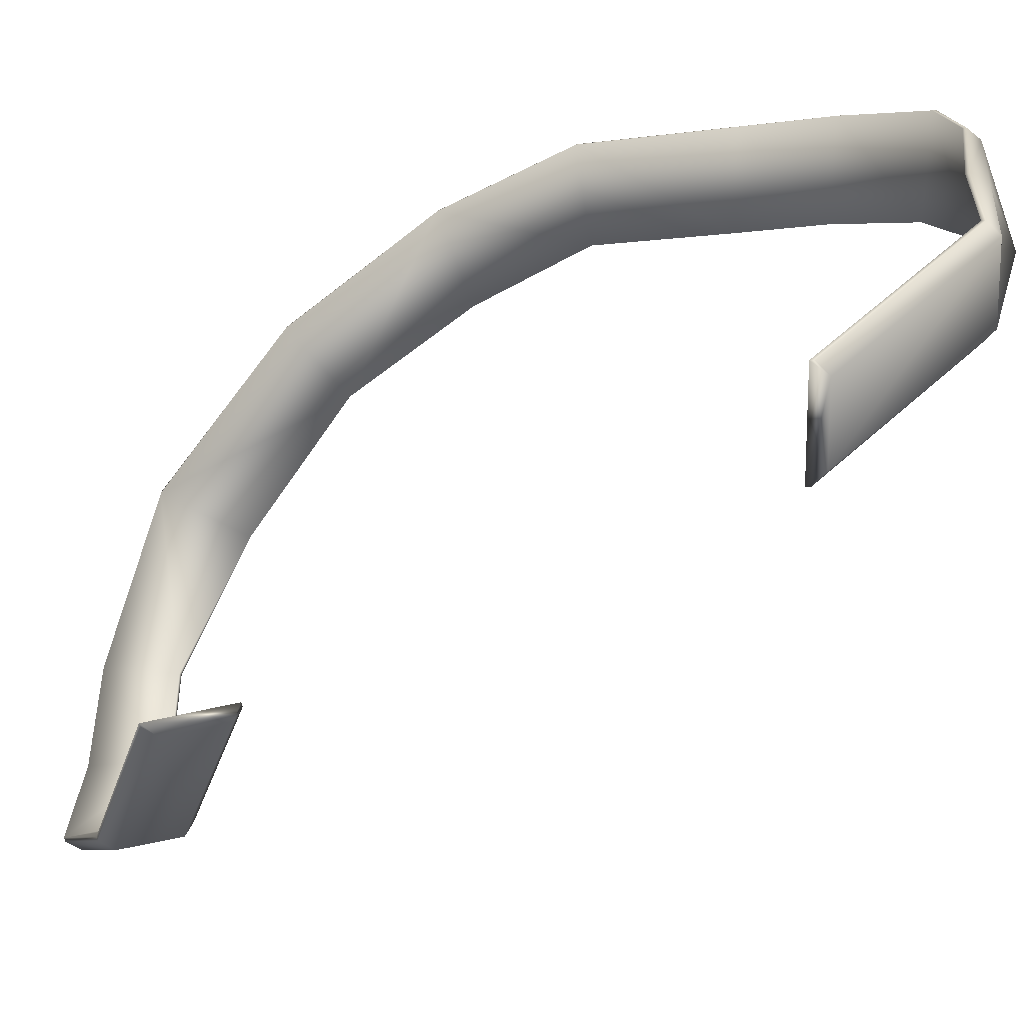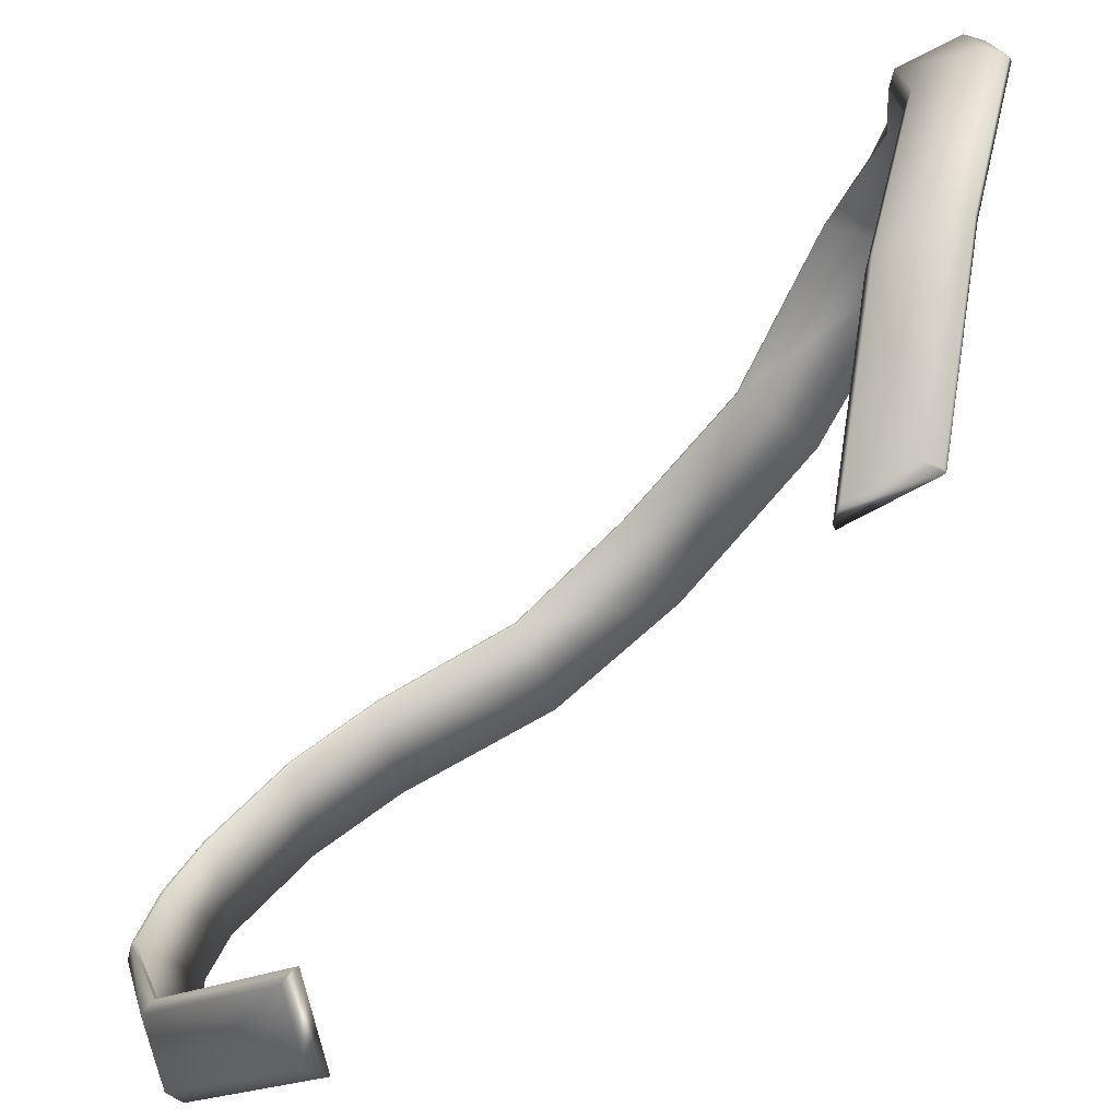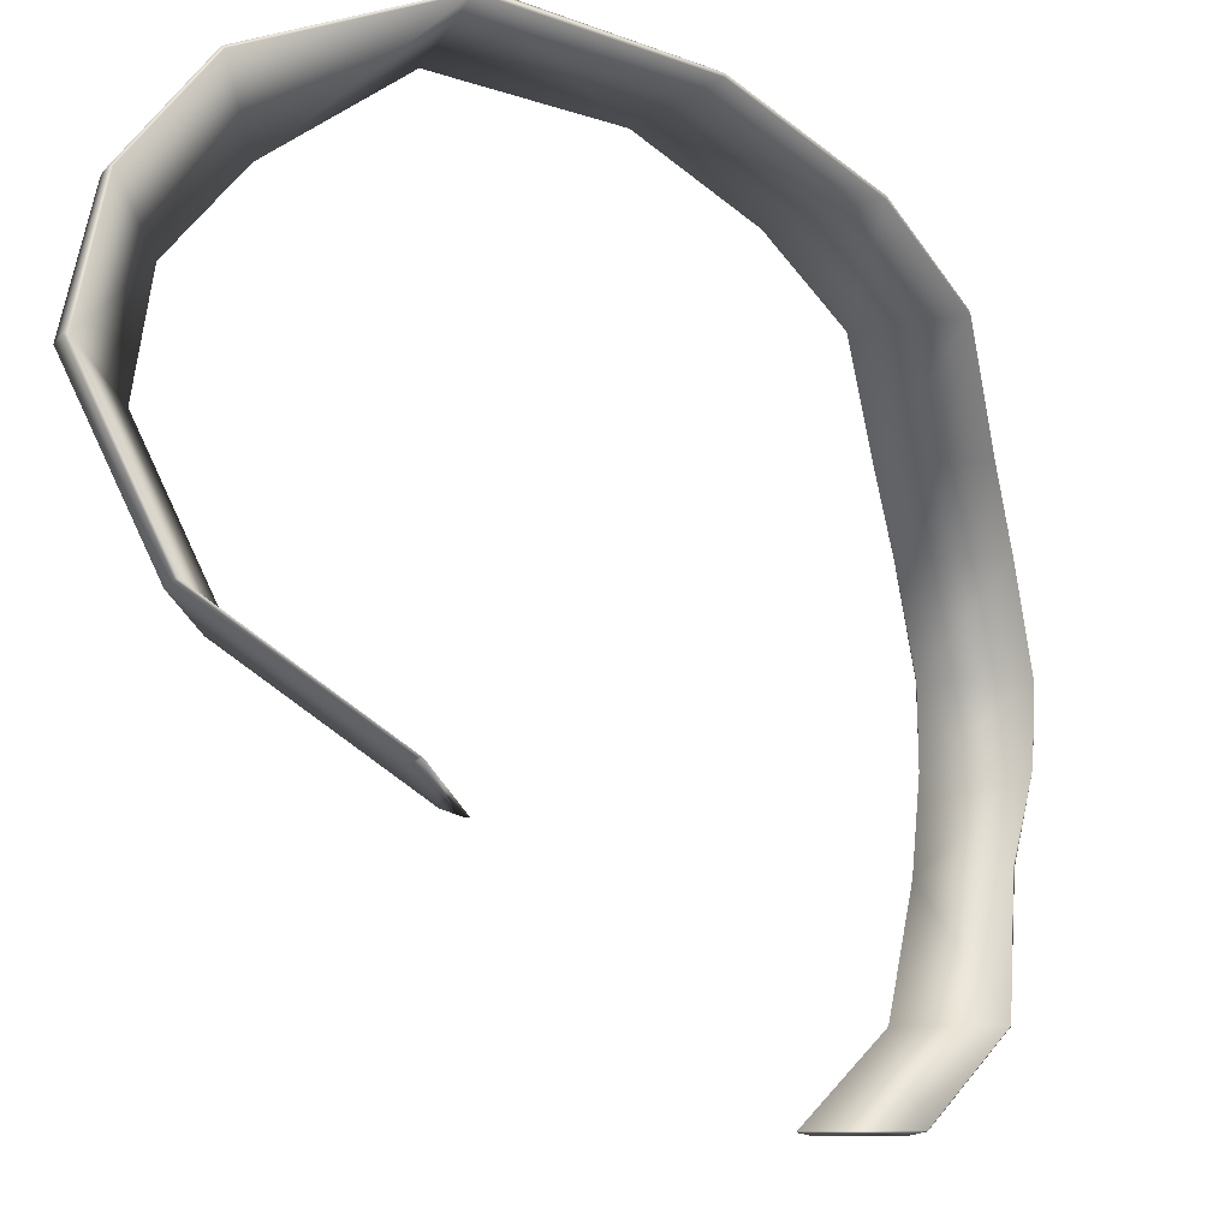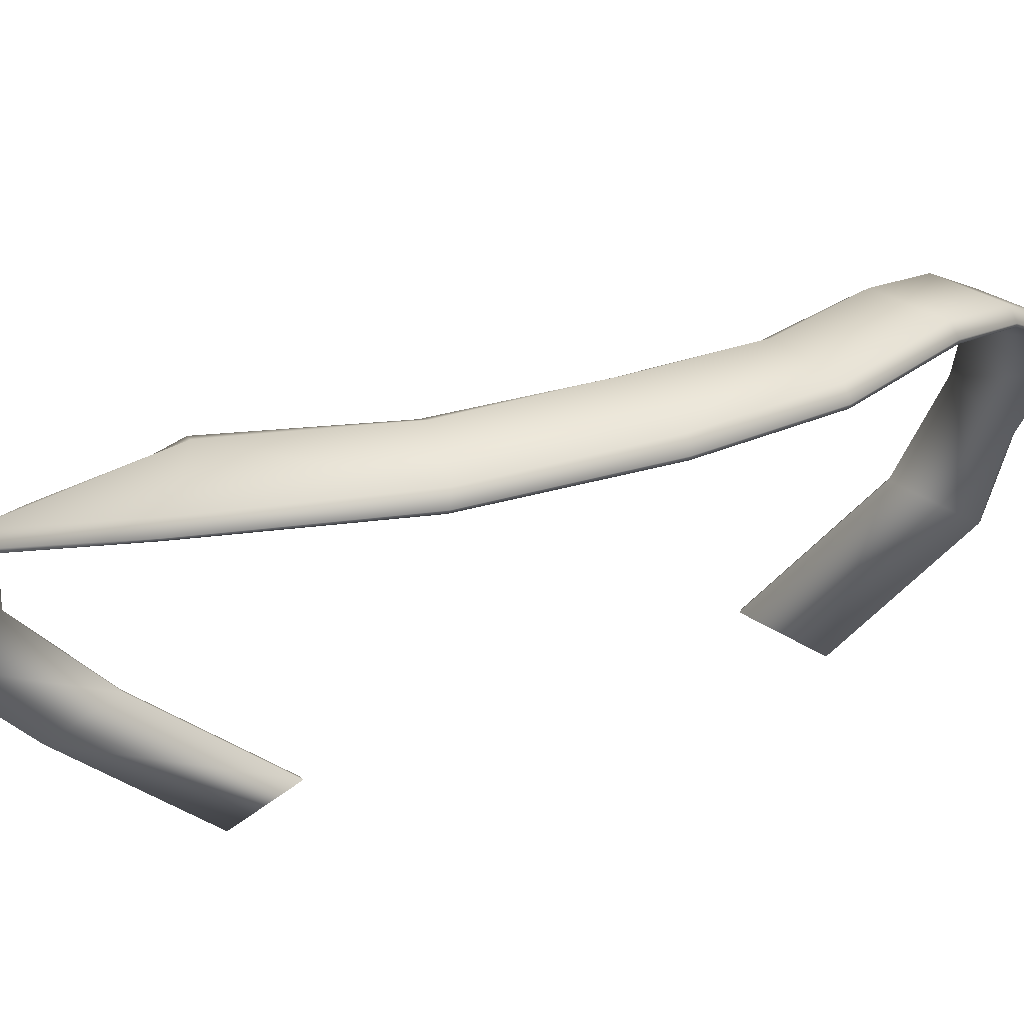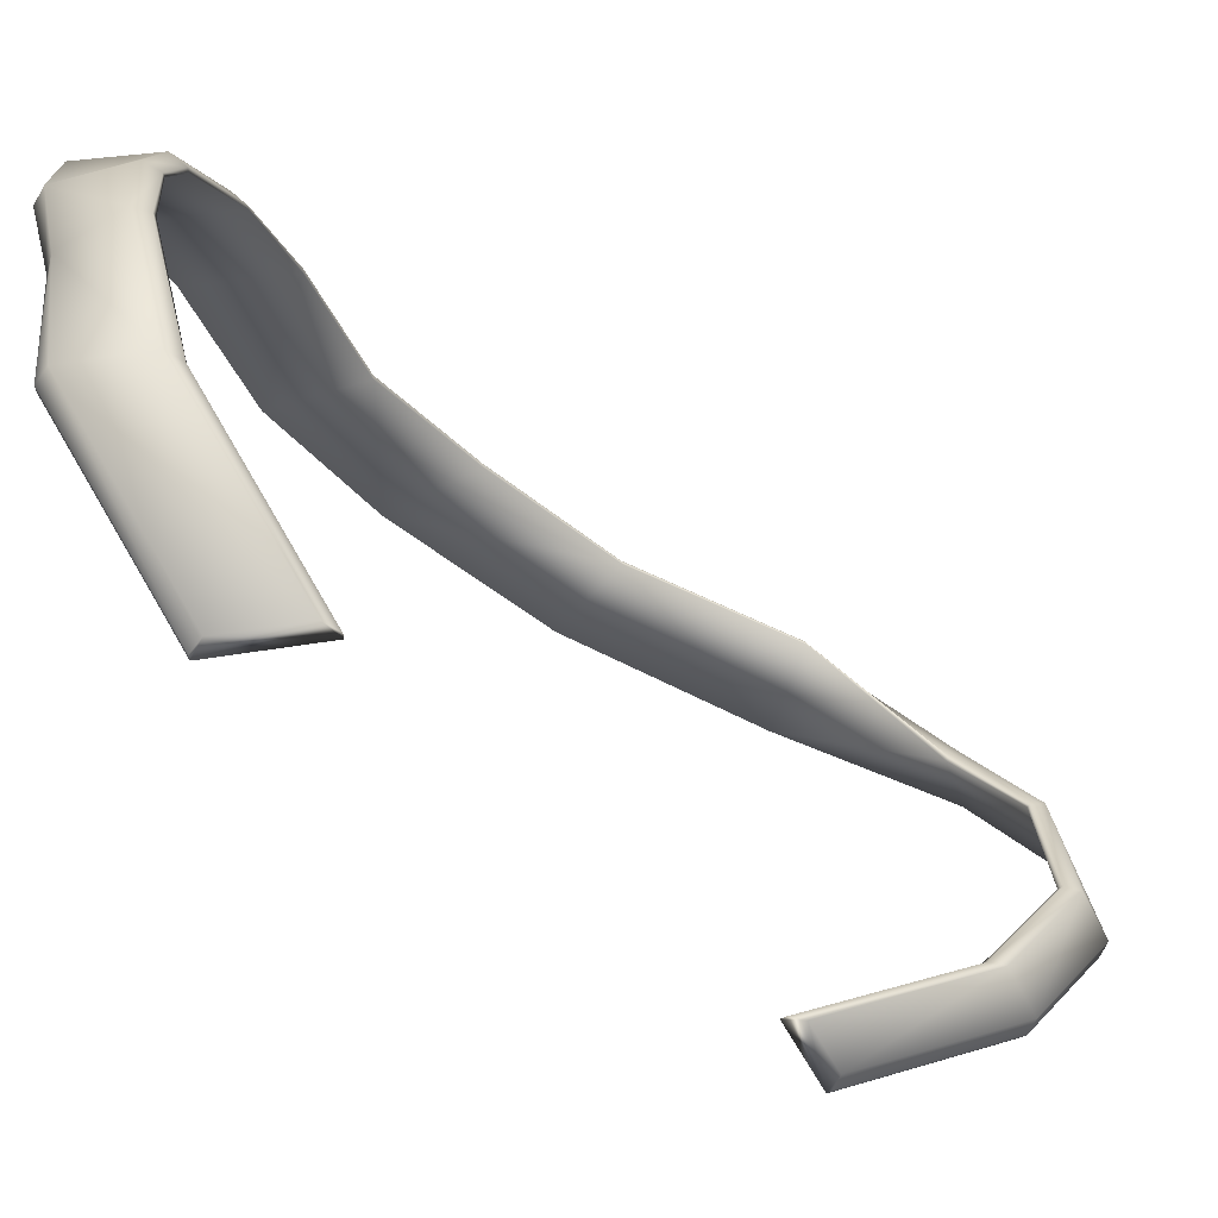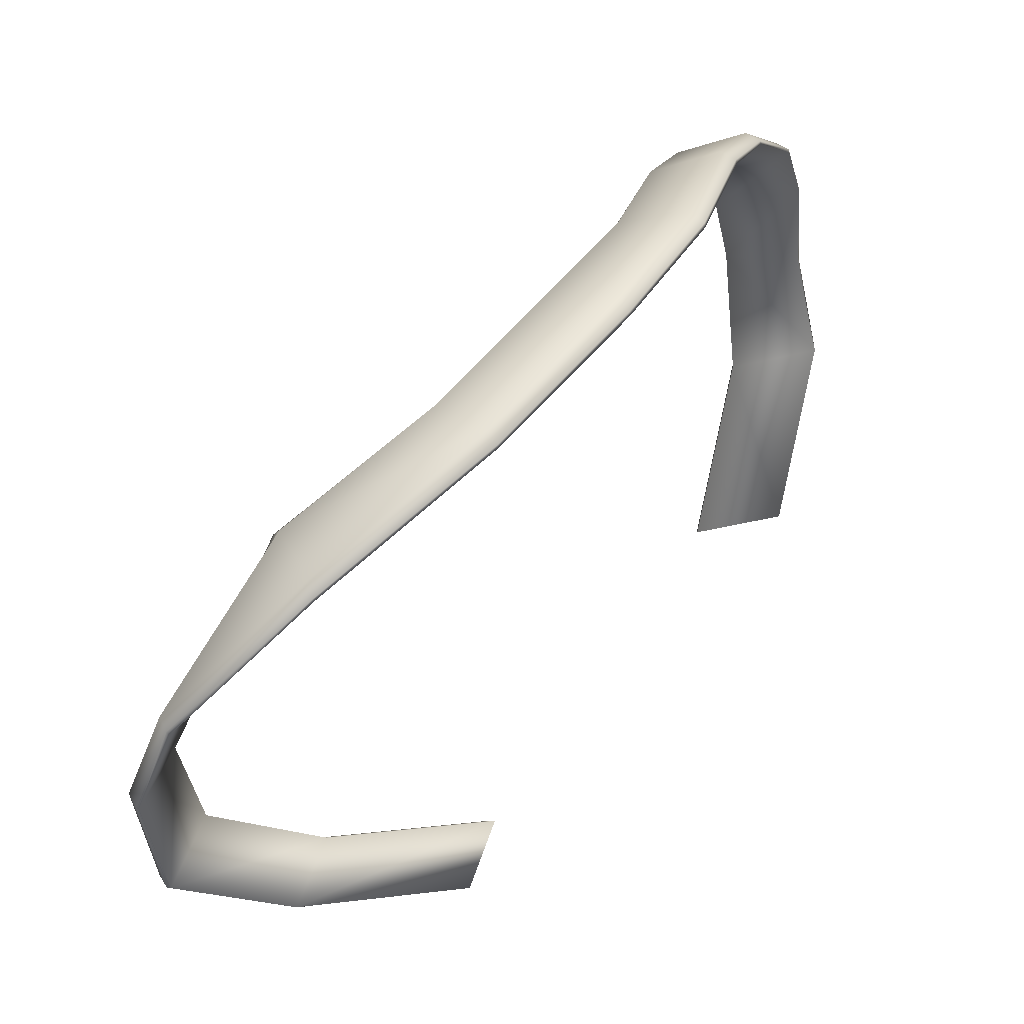
<metadata>
{"format":"obj","ext":"obj","renderer":"f3d","projection":"perspective","resolution":1024,"background":"white","views":[{"elev":-71.6,"azim":90.1,"up":"+Z"},{"elev":-64.9,"azim":-78.5,"up":"+Z"},{"elev":-21.6,"azim":1.8,"up":"+Z"},{"elev":54.2,"azim":32.3,"up":"+Z"},{"elev":-56.8,"azim":-170.5,"up":"+Z"},{"elev":-41.9,"azim":16.8,"up":"+Y"}]}
</metadata>
<code>
o Strap
g Strap
v -2.718 2.328 -2.845
v -2.742 2.285 -2.88
v -2.718 2.329 -2.845
v -2.742 2.287 -2.88
v -2.712 2.285 -2.88
v -2.688 2.328 -2.845
v -2.712 2.287 -2.88
v -2.688 2.329 -2.845
v -2.692 2.333 -2.845
v -2.714 2.333 -2.845
v -2.716 2.29 -2.88
v -2.738 2.29 -2.88
v -2.686 2.33 -2.804
v -2.71 2.341 -2.804
v -2.685 2.332 -2.804
v -2.71 2.342 -2.804
v -2.705 2.344 -2.804
v -2.688 2.336 -2.804
v -2.805 2.115 -2.687
v -2.819 2.141 -2.688
v -2.852 2.099 -2.709
v -2.85 2.122 -2.721
v -2.805 2.115 -2.686
v -2.853 2.099 -2.708
v -2.818 2.141 -2.687
v -2.851 2.123 -2.72
v -2.815 2.139 -2.684
v -2.805 2.119 -2.683
v -2.853 2.121 -2.715
v -2.855 2.104 -2.707
v -2.878 2.095 -2.771
v -2.871 2.121 -2.775
v -2.858 2.111 -2.815
v -2.851 2.137 -2.818
v -2.88 2.095 -2.771
v -2.859 2.111 -2.814
v -2.873 2.121 -2.775
v -2.852 2.137 -2.818
v -2.877 2.118 -2.774
v -2.882 2.1 -2.771
v -2.857 2.134 -2.817
v -2.862 2.116 -2.815
v -2.813 2.128 -2.844
v -2.807 2.154 -2.848
v -2.815 2.128 -2.844
v -2.808 2.154 -2.848
v -2.812 2.151 -2.847
v -2.817 2.133 -2.844
v -2.72 2.198 -2.69
v -2.747 2.208 -2.691
v -2.776 2.171 -2.686
v -2.755 2.153 -2.684
v -2.719 2.198 -2.689
v -2.755 2.154 -2.683
v -2.747 2.209 -2.69
v -2.776 2.172 -2.685
v -2.743 2.209 -2.687
v -2.722 2.201 -2.685
v -2.757 2.157 -2.68
v -2.772 2.171 -2.681
v -2.868 2.121 -2.743
v -2.872 2.097 -2.735
v -2.873 2.097 -2.735
v -2.869 2.122 -2.742
v -2.876 2.102 -2.734
v -2.872 2.12 -2.74
v -2.69 2.282 -2.716
v -2.72 2.281 -2.717
v -2.727 2.242 -2.7
v -2.699 2.237 -2.699
v -2.69 2.282 -2.715
v -2.699 2.238 -2.698
v -2.72 2.282 -2.716
v -2.727 2.243 -2.699
v -2.716 2.283 -2.713
v -2.694 2.284 -2.712
v -2.702 2.24 -2.695
v -2.723 2.244 -2.696
v -2.679 2.329 -2.755
v -2.708 2.327 -2.756
v -2.714 2.306 -2.732
v -2.685 2.307 -2.731
v -2.679 2.33 -2.755
v -2.685 2.308 -2.73
v -2.708 2.329 -2.756
v -2.714 2.306 -2.732
v -2.705 2.332 -2.754
v -2.683 2.333 -2.754
v -2.689 2.31 -2.728
v -2.711 2.309 -2.729
v -2.708 2.337 -2.777
v -2.68 2.334 -2.777
v -2.679 2.335 -2.776
v -2.708 2.338 -2.777
v -2.683 2.339 -2.776
v -2.704 2.341 -2.776
f 2 4 12
f 2 12 11
f 5 2 11
f 5 11 7
f 43 48 47
f 43 45 48
f 43 47 44
f 44 47 46
f 4 2 1
f 1 3 4
f 8 6 5
f 5 7 8
f 12 10 9
f 9 11 12
f 1 2 5
f 5 6 1
f 14 1 6
f 6 13 14
f 13 6 8
f 8 15 13
f 16 3 1
f 1 14 16
f 18 9 10
f 10 17 18
f 22 20 19
f 19 21 22
f 21 19 23
f 23 24 21
f 26 25 20
f 20 22 26
f 30 28 27
f 27 29 30
f 34 32 31
f 31 33 34
f 33 31 35
f 35 36 33
f 38 37 32
f 32 34 38
f 42 40 39
f 39 41 42
f 44 34 33
f 33 43 44
f 43 33 36
f 36 45 43
f 46 38 34
f 34 44 46
f 48 42 41
f 41 47 48
f 49 52 51
f 51 50 49
f 19 20 51
f 51 52 19
f 52 49 53
f 53 54 52
f 23 19 52
f 52 54 23
f 50 51 56
f 56 55 50
f 20 25 56
f 56 51 20
f 60 59 58
f 58 57 60
f 27 28 59
f 59 60 27
f 21 62 61
f 61 22 21
f 31 32 61
f 61 62 31
f 62 21 24
f 24 63 62
f 31 62 63
f 63 35 31
f 22 61 64
f 64 26 22
f 32 37 64
f 64 61 32
f 66 65 30
f 30 29 66
f 40 65 66
f 66 39 40
f 70 69 68
f 68 67 70
f 49 50 69
f 69 70 49
f 70 67 71
f 71 72 70
f 49 70 72
f 72 53 49
f 68 69 74
f 74 73 68
f 69 50 55
f 55 74 69
f 78 77 76
f 76 75 78
f 58 77 78
f 78 57 58
f 82 81 80
f 80 79 82
f 67 68 81
f 81 82 67
f 82 79 83
f 83 84 82
f 67 82 84
f 84 71 67
f 80 81 86
f 86 85 80
f 81 68 73
f 73 86 81
f 90 89 88
f 88 87 90
f 75 76 89
f 89 90 75
f 14 13 92
f 92 91 14
f 91 92 79
f 79 80 91
f 92 13 15
f 15 93 92
f 79 92 93
f 93 83 79
f 14 91 94
f 94 16 14
f 94 91 80
f 80 85 94
f 95 18 17
f 17 96 95
f 95 96 87
f 87 88 95
f 78 74 55
f 55 57 78
f 57 55 56
f 56 60 57
f 60 56 25
f 25 27 60
f 27 25 26
f 26 29 27
f 29 26 64
f 64 66 29
f 66 64 37
f 37 39 66
f 39 37 38
f 38 41 39
f 41 38 46
f 46 47 41
f 75 73 74
f 74 78 75
f 90 86 73
f 73 75 90
f 87 85 86
f 86 90 87
f 96 94 85
f 85 87 96
f 17 16 94
f 94 96 17
f 10 3 16
f 16 17 10
f 12 4 3
f 3 10 12
f 65 63 24
f 24 30 65
f 30 24 23
f 23 28 30
f 28 23 54
f 54 59 28
f 59 54 53
f 53 58 59
f 58 53 72
f 72 77 58
f 77 72 71
f 71 76 77
f 76 71 84
f 84 89 76
f 89 84 83
f 83 88 89
f 88 83 93
f 93 95 88
f 95 93 15
f 15 18 95
f 18 15 8
f 8 9 18
f 9 8 7
f 7 11 9
f 40 35 63
f 63 65 40
f 42 36 35
f 35 40 42
f 48 45 36
f 36 42 48

</code>
